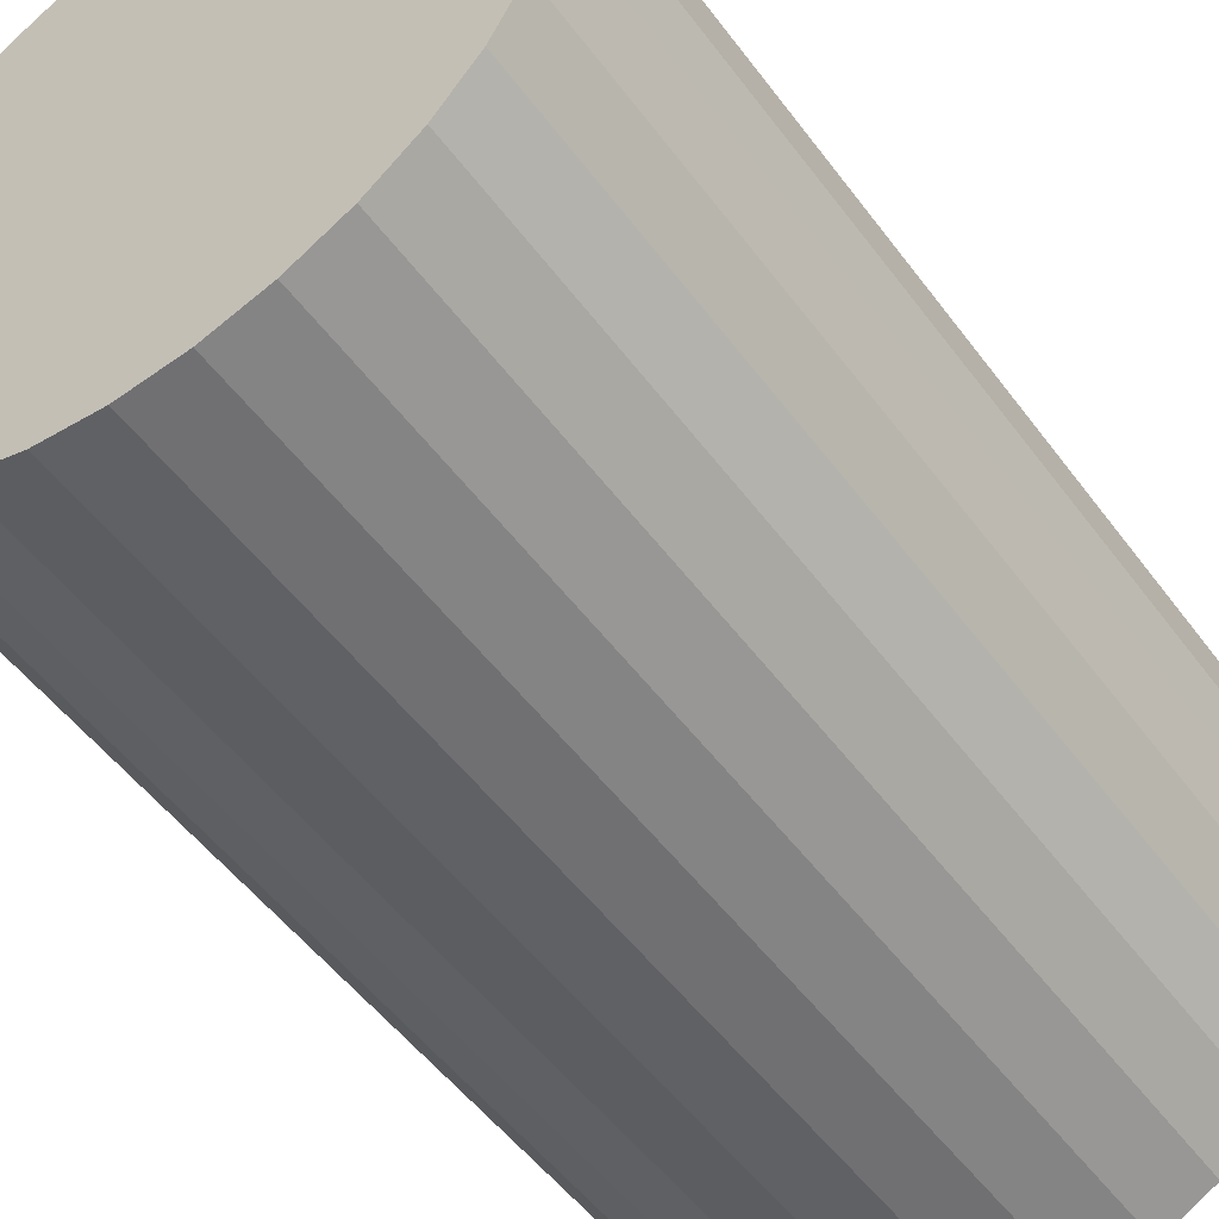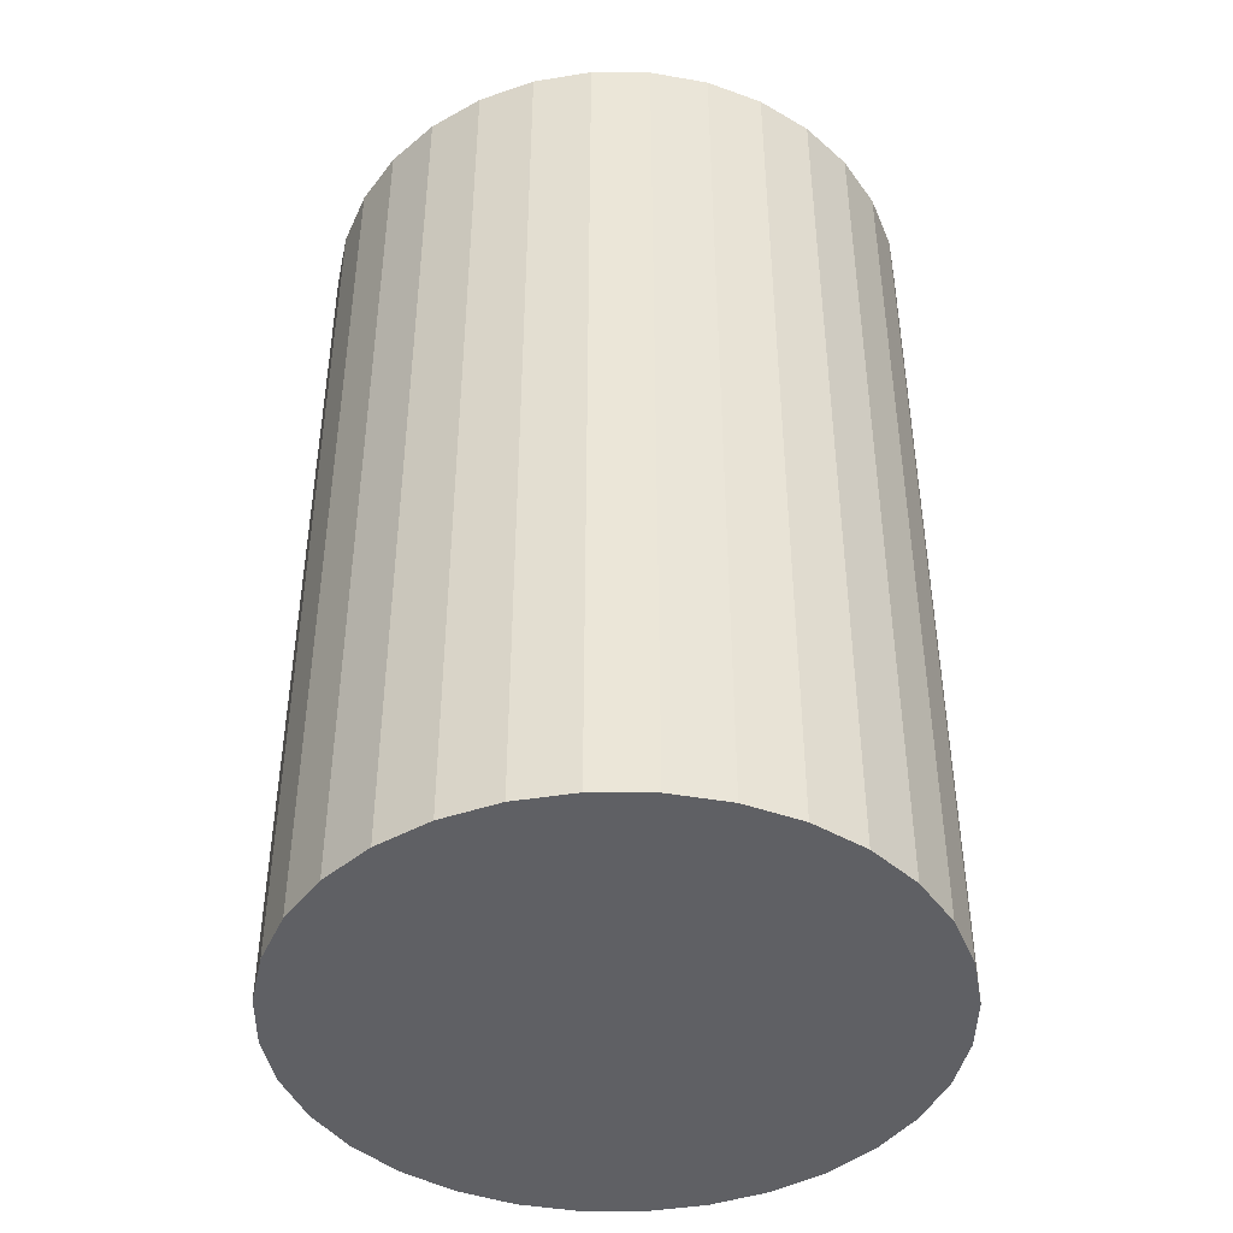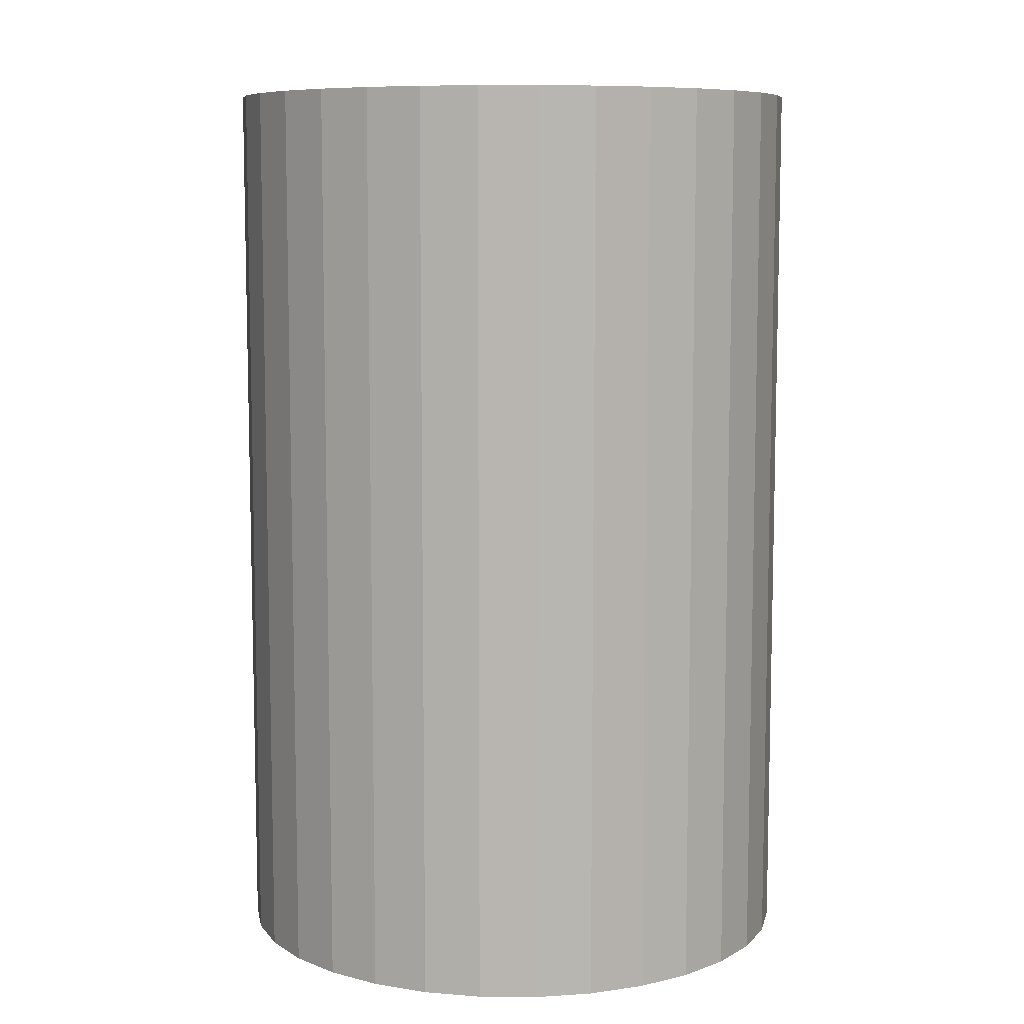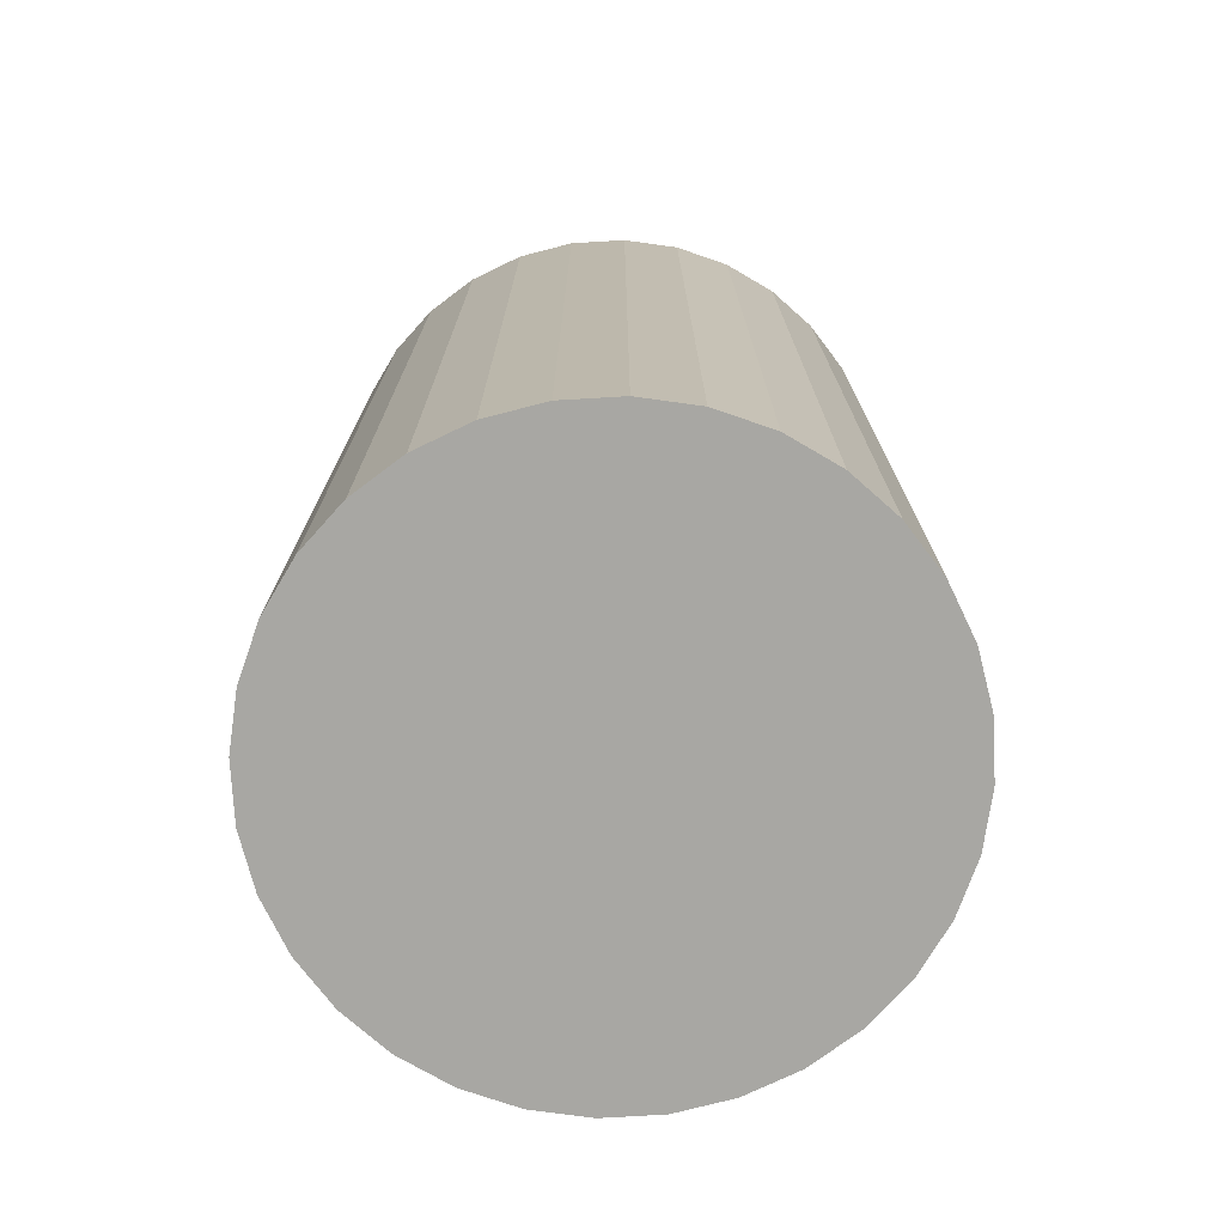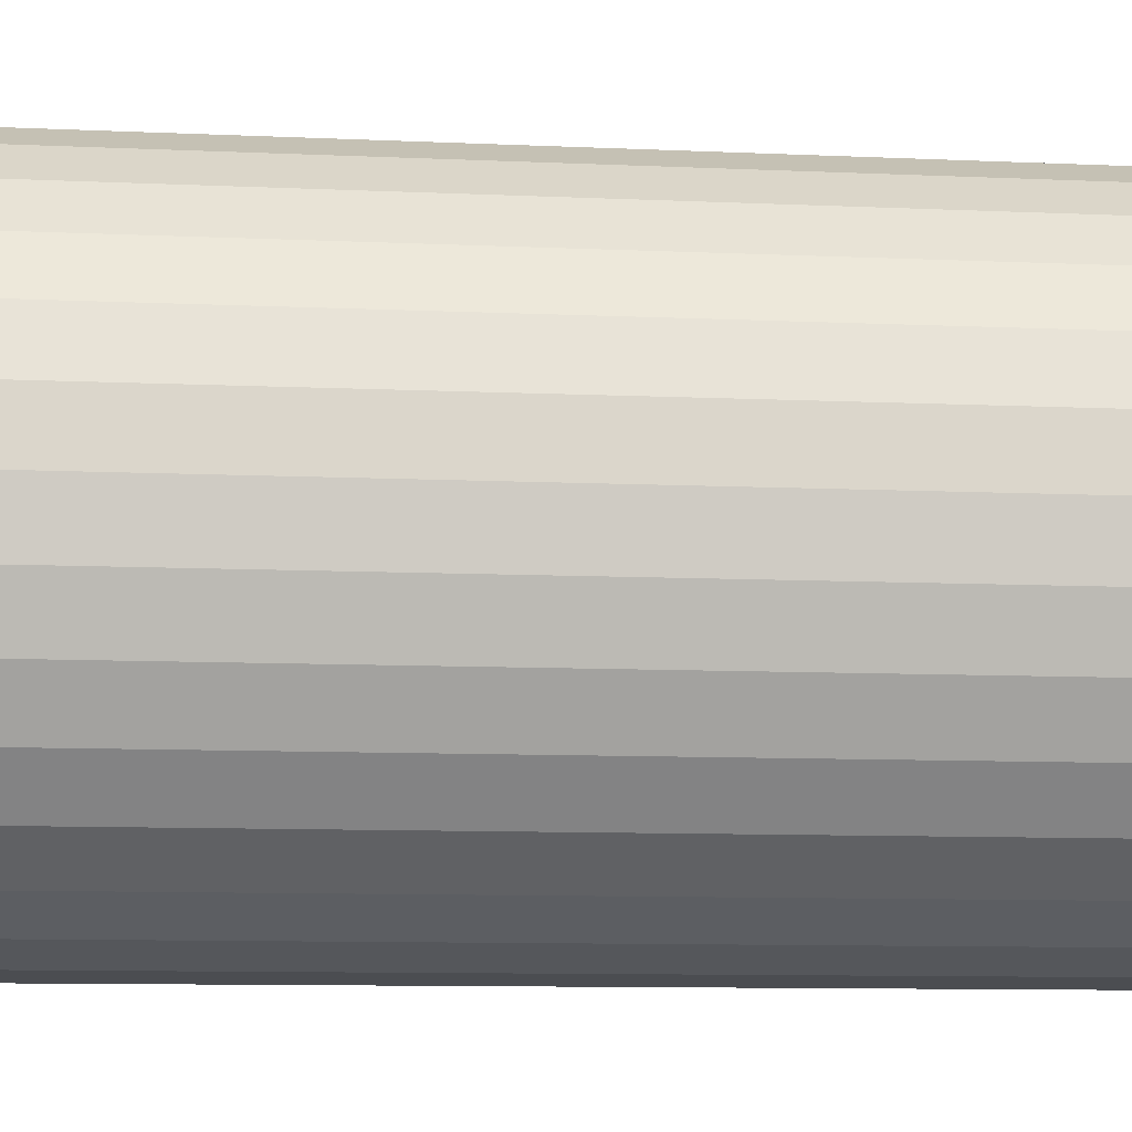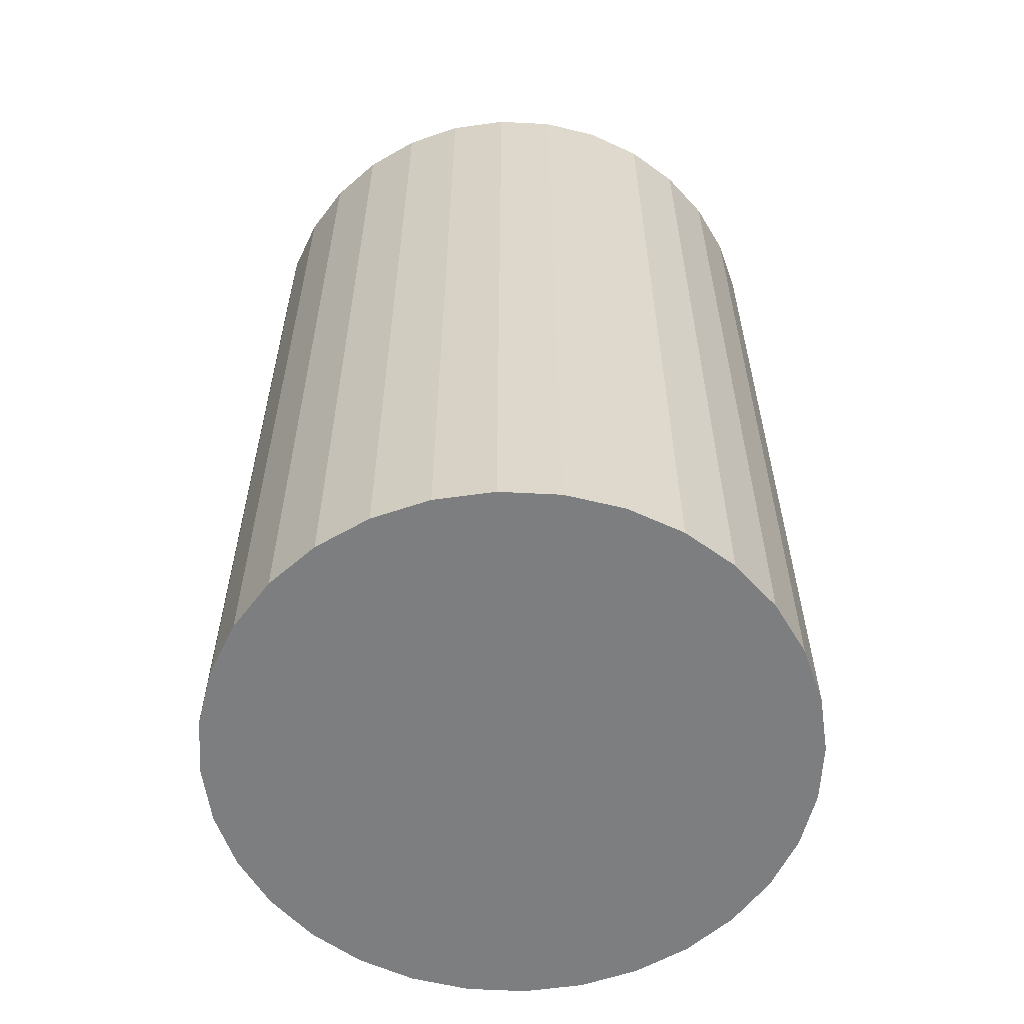
<metadata>
{"format":"obj","ext":"obj","renderer":"f3d","projection":"perspective","resolution":1024,"background":"white","views":[{"elev":-51.4,"azim":35.3,"up":"+Y"},{"elev":-43.8,"azim":117.5,"up":"+Z"},{"elev":8.5,"azim":152.9,"up":"+Z"},{"elev":-74.5,"azim":110.1,"up":"+Z"},{"elev":-10.1,"azim":83.4,"up":"+Y"},{"elev":-59.3,"azim":92.6,"up":"+Z"}]}
</metadata>
<code>
o Cylinder
v 0.004598 0.0407 -0.05782
v 0.004598 0.0407 0.04421
v 0.01096 0.04007 -0.05782
v 0.01096 0.04007 0.04421
v 0.01708 0.0382 -0.05782
v 0.01708 0.0382 0.04421
v 0.02272 0.03517 -0.05782
v 0.02272 0.03517 0.04421
v 0.02766 0.03108 -0.05782
v 0.02766 0.03108 0.04421
v 0.03171 0.0261 -0.05782
v 0.03171 0.0261 0.04421
v 0.03473 0.02042 -0.05782
v 0.03473 0.02042 0.04421
v 0.03658 0.01425 -0.05782
v 0.03658 0.01425 0.04421
v 0.03721 0.00784 -0.05782
v 0.03721 0.00784 0.04421
v 0.03658 0.001429 -0.05782
v 0.03658 0.001429 0.04421
v 0.03473 -0.004736 -0.05782
v 0.03473 -0.004736 0.04421
v 0.03171 -0.01042 -0.05782
v 0.03171 -0.01042 0.04421
v 0.02766 -0.0154 -0.05782
v 0.02766 -0.0154 0.04421
v 0.02272 -0.01948 -0.05782
v 0.02272 -0.01948 0.04421
v 0.01708 -0.02252 -0.05782
v 0.01708 -0.02252 0.04421
v 0.01096 -0.02439 -0.05782
v 0.01096 -0.02439 0.04421
v 0.004598 -0.02502 -0.05782
v 0.004598 -0.02502 0.04421
v -0.001765 -0.02439 -0.05782
v -0.001765 -0.02439 0.04421
v -0.007882 -0.02252 -0.05782
v -0.007882 -0.02252 0.04421
v -0.01352 -0.01948 -0.05782
v -0.01352 -0.01948 0.04421
v -0.01846 -0.0154 -0.05782
v -0.01846 -0.0154 0.04421
v -0.02252 -0.01042 -0.05782
v -0.02252 -0.01042 0.04421
v -0.02553 -0.004736 -0.05782
v -0.02553 -0.004736 0.04421
v -0.02739 0.001429 -0.05782
v -0.02739 0.001429 0.04421
v -0.02801 0.00784 -0.05782
v -0.02801 0.00784 0.04421
v -0.02739 0.01425 -0.05782
v -0.02739 0.01425 0.04421
v -0.02553 0.02042 -0.05782
v -0.02553 0.02042 0.04421
v -0.02252 0.0261 -0.05782
v -0.02252 0.0261 0.04421
v -0.01846 0.03108 -0.05782
v -0.01846 0.03108 0.04421
v -0.01352 0.03517 -0.05782
v -0.01352 0.03517 0.04421
v -0.007882 0.0382 -0.05782
v -0.007882 0.0382 0.04421
v -0.001765 0.04007 -0.05782
v -0.001765 0.04007 0.04421
f 1 2 4 3
f 3 4 6 5
f 5 6 8 7
f 7 8 10 9
f 9 10 12 11
f 11 12 14 13
f 13 14 16 15
f 15 16 18 17
f 17 18 20 19
f 19 20 22 21
f 21 22 24 23
f 23 24 26 25
f 25 26 28 27
f 27 28 30 29
f 29 30 32 31
f 31 32 34 33
f 33 34 36 35
f 35 36 38 37
f 37 38 40 39
f 39 40 42 41
f 41 42 44 43
f 43 44 46 45
f 45 46 48 47
f 47 48 50 49
f 49 50 52 51
f 51 52 54 53
f 53 54 56 55
f 55 56 58 57
f 57 58 60 59
f 59 60 62 61
f 4 2 64 62 60 58 56 54 52 50 48 46 44 42 40 38 36 34 32 30 28 26 24 22 20 18 16 14 12 10 8 6
f 61 62 64 63
f 63 64 2 1
f 1 3 5 7 9 11 13 15 17 19 21 23 25 27 29 31 33 35 37 39 41 43 45 47 49 51 53 55 57 59 61 63

</code>
